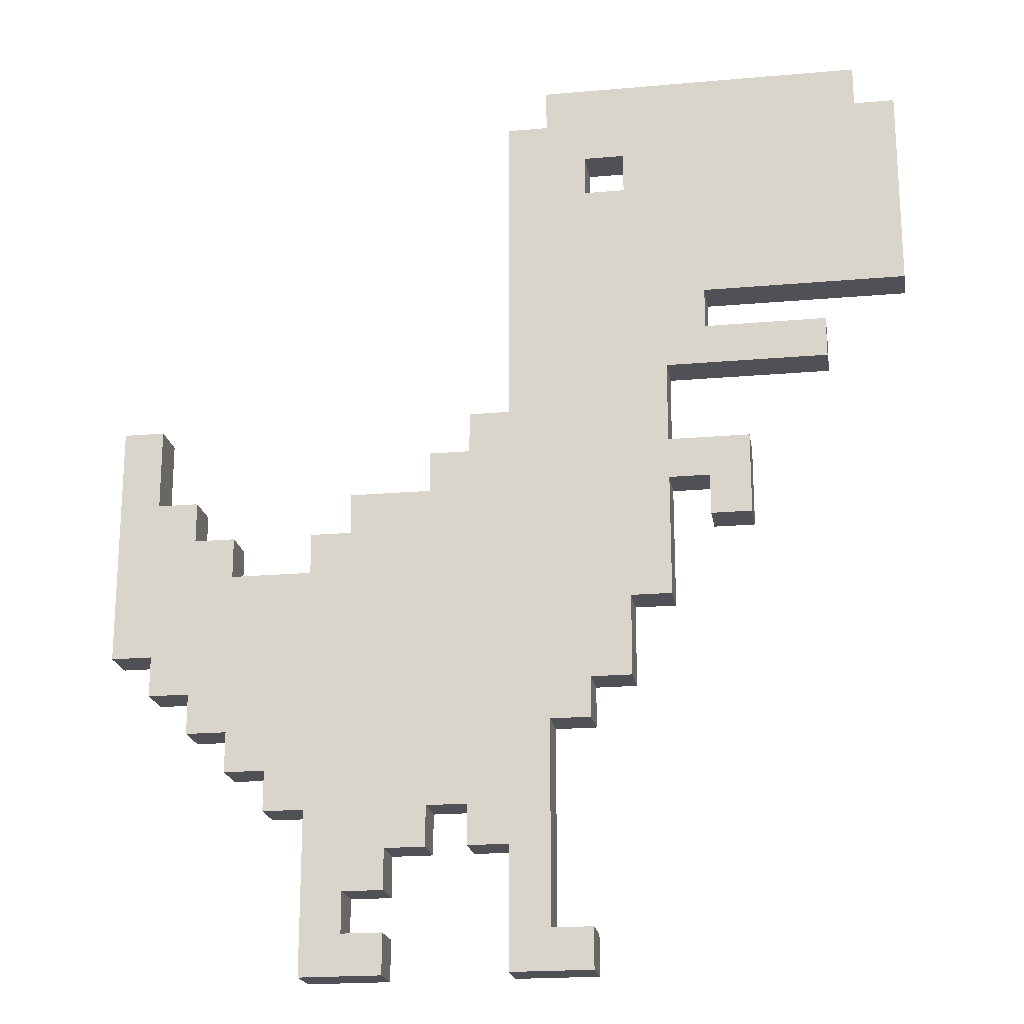
<metadata>
{"format":"obj","ext":"obj","renderer":"f3d","projection":"perspective","resolution":1024,"background":"white","views":[{"elev":-20.3,"azim":9.2,"up":"+Y"}]}
</metadata>
<code>
o Plane
v -0.8752 -1.83 -0.084
v -0.7161 -1.83 -0.084
v -0.557 -1.83 -0.084
v -0.07956 -1.83 -0.084
v 0.07957 -1.83 -0.084
v 0.2387 -1.83 -0.084
v 1.353 1.83 -0.084
v 1.193 1.83 -0.084
v 1.034 1.83 -0.084
v 0.8752 1.83 -0.084
v 0.7161 1.83 -0.084
v 0.557 1.83 -0.084
v 0.3978 1.83 -0.084
v 0.2387 1.83 -0.084
v 0.07956 1.83 -0.084
v -1.671 -0.557 -0.084
v -1.671 -0.3978 -0.084
v -1.671 -0.2387 -0.084
v -1.671 -0.07956 -0.084
v -1.671 0.07956 -0.084
v -1.671 0.2387 -0.084
v -1.671 0.3978 -0.084
v -1.512 -0.7161 -0.084
v -1.512 -0.557 -0.084
v -1.512 -0.3978 -0.084
v -1.512 -0.2387 -0.084
v -1.512 -0.07956 -0.084
v -1.512 0.07956 -0.084
v -1.512 0.2387 -0.084
v -1.512 0.3978 -0.084
v -1.353 -0.8752 -0.084
v -1.353 -0.7161 -0.084
v -1.353 -0.557 -0.084
v -1.353 -0.3978 -0.084
v -1.353 -0.2387 -0.084
v -1.353 -0.07956 -0.084
v -1.353 0.07956 -0.084
v -1.193 -1.034 -0.084
v -1.193 -0.8752 -0.084
v -1.193 -0.7161 -0.084
v -1.193 -0.557 -0.084
v -1.193 -0.3978 -0.084
v -1.193 -0.2387 -0.084
v -1.193 -0.07956 -0.084
v -1.034 -1.193 -0.084
v -1.034 -1.034 -0.084
v -1.034 -0.8752 -0.084
v -1.034 -0.7161 -0.084
v -1.034 -0.557 -0.084
v -1.034 -0.3978 -0.084
v -1.034 -0.2387 -0.084
v -0.8752 -1.671 -0.084
v -0.8752 -1.512 -0.084
v -0.8752 -1.353 -0.084
v -0.8752 -1.193 -0.084
v -0.8752 -1.034 -0.084
v -0.8752 -0.8752 -0.084
v -0.8752 -0.7161 -0.084
v -0.8752 -0.557 -0.084
v -0.8752 -0.3978 -0.084
v -0.8752 -0.2387 -0.084
v -0.8752 -0.07956 -0.084
v -0.7161 -1.671 -0.084
v -0.7161 -1.512 -0.084
v -0.7161 -1.353 -0.084
v -0.7161 -1.193 -0.084
v -0.7161 -1.034 -0.084
v -0.7161 -0.8752 -0.084
v -0.7161 -0.7161 -0.084
v -0.7161 -0.557 -0.084
v -0.7161 -0.3978 -0.084
v -0.7161 -0.2387 -0.084
v -0.7161 -0.07956 -0.084
v -0.7161 0.07956 -0.084
v -0.557 -1.671 -0.084
v -0.557 -1.512 -0.084
v -0.557 -1.353 -0.084
v -0.557 -1.193 -0.084
v -0.557 -1.034 -0.084
v -0.557 -0.8752 -0.084
v -0.557 -0.7161 -0.084
v -0.557 -0.557 -0.084
v -0.557 -0.3978 -0.084
v -0.557 -0.2387 -0.084
v -0.557 -0.07956 -0.084
v -0.557 0.07956 -0.084
v -0.3978 -1.353 -0.084
v -0.3978 -1.193 -0.084
v -0.3978 -1.034 -0.084
v -0.3978 -0.8752 -0.084
v -0.3978 -0.7161 -0.084
v -0.3978 -0.557 -0.084
v -0.3978 -0.3978 -0.084
v -0.3978 -0.2387 -0.084
v -0.3978 -0.07956 -0.084
v -0.3978 0.07956 -0.084
v -0.3978 0.2387 -0.084
v -0.2387 -1.353 -0.084
v -0.2387 -1.193 -0.084
v -0.2387 -1.034 -0.084
v -0.2387 -0.8752 -0.084
v -0.2387 -0.7161 -0.084
v -0.2387 -0.557 -0.084
v -0.2387 -0.3978 -0.084
v -0.2387 -0.2387 -0.084
v -0.2387 -0.07956 -0.084
v -0.2387 0.07956 -0.084
v -0.2387 0.2387 -0.084
v -0.2387 0.3978 -0.084
v -0.07956 -1.671 -0.084
v -0.07956 -1.512 -0.084
v -0.07956 -1.353 -0.084
v -0.07956 -1.193 -0.084
v -0.07956 -1.034 -0.084
v -0.07956 -0.8752 -0.084
v -0.07956 -0.7161 -0.084
v -0.07956 -0.557 -0.084
v -0.07956 -0.3978 -0.084
v -0.07956 -0.2387 -0.084
v -0.07956 -0.07956 -0.084
v -0.07956 0.07956 -0.084
v -0.07956 0.2387 -0.084
v -0.07956 0.3978 -0.084
v -0.07956 0.557 -0.084
v -0.07956 0.7161 -0.084
v -0.07956 0.8752 -0.084
v -0.07956 1.034 -0.084
v -0.07956 1.193 -0.084
v -0.07956 1.353 -0.084
v -0.07956 1.512 -0.084
v -0.07956 1.671 -0.084
v 0.07956 -1.671 -0.084
v 0.07956 -1.512 -0.084
v 0.07956 -1.353 -0.084
v 0.07956 -1.193 -0.084
v 0.07956 -1.034 -0.084
v 0.07956 -0.8752 -0.084
v 0.07956 -0.7161 -0.084
v 0.07956 -0.557 -0.084
v 0.07956 -0.3978 -0.084
v 0.07956 -0.2387 -0.084
v 0.07956 -0.07956 -0.084
v 0.07956 0.07956 -0.084
v 0.07956 0.2387 -0.084
v 0.07956 0.3978 -0.084
v 0.07956 0.557 -0.084
v 0.07956 0.7161 -0.084
v 0.07956 0.8752 -0.084
v 0.07956 1.034 -0.084
v 0.07956 1.193 -0.084
v 0.07956 1.353 -0.084
v 0.07956 1.512 -0.084
v 0.07956 1.671 -0.084
v 0.2387 -1.671 -0.084
v 0.2387 -0.8752 -0.084
v 0.2387 -0.7161 -0.084
v 0.2387 -0.557 -0.084
v 0.2387 -0.3978 -0.084
v 0.2387 -0.2387 -0.084
v 0.2387 -0.07956 -0.084
v 0.2387 0.07956 -0.084
v 0.2387 0.2387 -0.084
v 0.2387 0.3978 -0.084
v 0.2387 0.557 -0.084
v 0.2387 0.7161 -0.084
v 0.2387 0.8752 -0.084
v 0.2387 1.034 -0.084
v 0.2387 1.193 -0.084
v 0.2387 1.353 -0.084
v 0.2387 1.512 -0.084
v 0.2387 1.671 -0.084
v 0.3978 -0.7161 -0.084
v 0.3978 -0.557 -0.084
v 0.3978 -0.3978 -0.084
v 0.3978 -0.2387 -0.084
v 0.3978 -0.07956 -0.084
v 0.3978 0.07956 -0.084
v 0.3978 0.2387 -0.084
v 0.3978 0.3978 -0.084
v 0.3978 0.557 -0.084
v 0.3978 0.7161 -0.084
v 0.3978 0.8752 -0.084
v 0.3978 1.034 -0.084
v 0.3978 1.193 -0.084
v 0.3978 1.353 -0.084
v 0.3978 1.512 -0.084
v 0.3978 1.671 -0.084
v 0.557 -0.3978 -0.084
v 0.557 -0.2387 -0.084
v 0.557 -0.07956 -0.084
v 0.557 0.07956 -0.084
v 0.557 0.2387 -0.084
v 0.557 0.3978 -0.084
v 0.557 0.557 -0.084
v 0.557 0.7161 -0.084
v 0.557 0.8752 -0.084
v 0.557 1.034 -0.084
v 0.557 1.193 -0.084
v 0.557 1.353 -0.084
v 0.557 1.512 -0.084
v 0.557 1.671 -0.084
v 0.7161 -0.07956 -0.084
v 0.7161 0.07956 -0.084
v 0.7161 0.2387 -0.084
v 0.7161 0.557 -0.084
v 0.7161 0.7161 -0.084
v 0.7161 0.8752 -0.084
v 0.7161 1.034 -0.084
v 0.7161 1.193 -0.084
v 0.7161 1.353 -0.084
v 0.7161 1.512 -0.084
v 0.7161 1.671 -0.084
v 0.8752 -0.07956 -0.084
v 0.8752 0.07956 -0.084
v 0.8752 0.2387 -0.084
v 0.8752 0.557 -0.084
v 0.8752 0.7161 -0.084
v 0.8752 0.8752 -0.084
v 0.8752 1.034 -0.084
v 0.8752 1.193 -0.084
v 0.8752 1.353 -0.084
v 0.8752 1.512 -0.084
v 0.8752 1.671 -0.084
v 1.034 0.557 -0.084
v 1.034 0.7161 -0.084
v 1.034 0.8752 -0.084
v 1.034 1.034 -0.084
v 1.034 1.193 -0.084
v 1.034 1.353 -0.084
v 1.034 1.512 -0.084
v 1.034 1.671 -0.084
v 1.193 0.557 -0.084
v 1.193 0.7161 -0.084
v 1.193 0.8752 -0.084
v 1.193 1.034 -0.084
v 1.193 1.193 -0.084
v 1.193 1.353 -0.084
v 1.193 1.512 -0.084
v 1.193 1.671 -0.084
v 1.353 0.8752 -0.084
v 1.353 1.034 -0.084
v 1.353 1.193 -0.084
v 1.353 1.353 -0.084
v 1.353 1.512 -0.084
v 1.353 1.671 -0.084
v 1.512 0.8752 -0.084
v 1.512 1.034 -0.084
v 1.512 1.193 -0.084
v 1.512 1.353 -0.084
v 1.512 1.512 -0.084
v 1.512 1.671 -0.084
v -0.8752 -1.83 0.07513
v -0.7161 -1.83 0.07513
v -0.557 -1.83 0.07513
v -0.07956 -1.83 0.07513
v 0.07957 -1.83 0.07513
v 0.2387 -1.83 0.07513
v 1.353 1.83 0.07513
v 1.193 1.83 0.07513
v 1.034 1.83 0.07513
v 0.8752 1.83 0.07513
v 0.7161 1.83 0.07513
v 0.557 1.83 0.07513
v 0.3978 1.83 0.07513
v 0.2387 1.83 0.07513
v 0.07956 1.83 0.07513
v 0.07956 1.671 0.07513
v 0.2387 1.671 0.07513
v 0.3978 1.671 0.07513
v 0.557 1.671 0.07513
v 0.7161 1.671 0.07513
v 0.8752 1.671 0.07513
v 1.034 1.671 0.07513
v 1.193 1.671 0.07513
v 1.353 1.671 0.07513
v -1.671 -0.557 0.07513
v -1.671 -0.3978 0.07513
v -1.671 -0.2387 0.07513
v -1.671 -0.07956 0.07513
v -1.671 0.07956 0.07513
v -1.671 0.2387 0.07513
v -1.671 0.3978 0.07513
v -1.512 -0.7161 0.07513
v -1.512 -0.557 0.07513
v -1.512 -0.3978 0.07513
v -1.512 -0.2387 0.07513
v -1.512 -0.07956 0.07513
v -1.512 0.07956 0.07513
v -1.512 0.2387 0.07513
v -1.512 0.3978 0.07513
v -1.353 -0.8752 0.07513
v -1.353 -0.7161 0.07513
v -1.353 -0.557 0.07513
v -1.353 -0.3978 0.07513
v -1.353 -0.2387 0.07513
v -1.353 -0.07956 0.07513
v -1.353 0.07956 0.07513
v -1.193 -1.034 0.07513
v -1.193 -0.8752 0.07513
v -1.193 -0.7161 0.07513
v -1.193 -0.557 0.07513
v -1.193 -0.3978 0.07513
v -1.193 -0.2387 0.07513
v -1.193 -0.07956 0.07513
v -1.034 -1.193 0.07513
v -1.034 -1.034 0.07513
v -1.034 -0.8752 0.07513
v -1.034 -0.7161 0.07513
v -1.034 -0.557 0.07513
v -1.034 -0.3978 0.07513
v -1.034 -0.2387 0.07513
v -0.8752 -1.671 0.07513
v -0.8752 -1.512 0.07513
v -0.8752 -1.353 0.07513
v -0.8752 -1.193 0.07513
v -0.8752 -1.034 0.07513
v -0.8752 -0.8752 0.07513
v -0.8752 -0.7161 0.07513
v -0.8752 -0.557 0.07513
v -0.8752 -0.3978 0.07513
v -0.8752 -0.2387 0.07513
v -0.8752 -0.07956 0.07513
v -0.7161 -1.671 0.07513
v -0.7161 -1.512 0.07513
v -0.7161 -1.353 0.07513
v -0.7161 -1.193 0.07513
v -0.7161 -1.034 0.07513
v -0.7161 -0.8752 0.07513
v -0.7161 -0.7161 0.07513
v -0.7161 -0.557 0.07513
v -0.7161 -0.3978 0.07513
v -0.7161 -0.2387 0.07513
v -0.7161 -0.07956 0.07513
v -0.7161 0.07956 0.07513
v -0.557 -1.671 0.07513
v -0.557 -1.512 0.07513
v -0.557 -1.353 0.07513
v -0.557 -1.193 0.07513
v -0.557 -1.034 0.07513
v -0.557 -0.8752 0.07513
v -0.557 -0.7161 0.07513
v -0.557 -0.557 0.07513
v -0.557 -0.3978 0.07513
v -0.557 -0.2387 0.07513
v -0.557 -0.07956 0.07513
v -0.557 0.07956 0.07513
v -0.3978 -1.353 0.07513
v -0.3978 -1.193 0.07513
v -0.3978 -1.034 0.07513
v -0.3978 -0.8752 0.07513
v -0.3978 -0.7161 0.07513
v -0.3978 -0.557 0.07513
v -0.3978 -0.3978 0.07513
v -0.3978 -0.2387 0.07513
v -0.3978 -0.07956 0.07513
v -0.3978 0.07956 0.07513
v -0.3978 0.2387 0.07513
v -0.2387 -1.353 0.07513
v -0.2387 -1.193 0.07513
v -0.2387 -1.034 0.07513
v -0.2387 -0.8752 0.07513
v -0.2387 -0.7161 0.07513
v -0.2387 -0.557 0.07513
v -0.2387 -0.3978 0.07513
v -0.2387 -0.2387 0.07513
v -0.2387 -0.07956 0.07513
v -0.2387 0.07956 0.07513
v -0.2387 0.2387 0.07513
v -0.2387 0.3978 0.07513
v -0.07956 -1.671 0.07513
v -0.07956 -1.512 0.07513
v -0.07956 -1.353 0.07513
v -0.07956 -1.193 0.07513
v -0.07956 -1.034 0.07513
v -0.07956 -0.8752 0.07513
v -0.07956 -0.7161 0.07513
v -0.07956 -0.557 0.07513
v -0.07956 -0.3978 0.07513
v -0.07956 -0.2387 0.07513
v -0.07956 -0.07956 0.07513
v -0.07956 0.07956 0.07513
v -0.07956 0.2387 0.07513
v -0.07956 0.3978 0.07513
v -0.07956 0.557 0.07513
v -0.07956 0.7161 0.07513
v -0.07956 0.8752 0.07513
v -0.07956 1.034 0.07513
v -0.07956 1.193 0.07513
v -0.07956 1.353 0.07513
v -0.07956 1.512 0.07513
v -0.07956 1.671 0.07513
v 0.07956 -1.671 0.07513
v 0.07956 -1.512 0.07513
v 0.07956 -1.353 0.07513
v 0.07956 -1.193 0.07513
v 0.07956 -1.034 0.07513
v 0.07956 -0.8752 0.07513
v 0.07956 -0.7161 0.07513
v 0.07956 -0.557 0.07513
v 0.07956 -0.3978 0.07513
v 0.07956 -0.2387 0.07513
v 0.07956 -0.07956 0.07513
v 0.07956 0.07956 0.07513
v 0.07956 0.2387 0.07513
v 0.07956 0.3978 0.07513
v 0.07956 0.557 0.07513
v 0.07956 0.7161 0.07513
v 0.07956 0.8752 0.07513
v 0.07956 1.034 0.07513
v 0.07956 1.193 0.07513
v 0.07956 1.353 0.07513
v 0.07956 1.512 0.07513
v 0.2387 -1.671 0.07513
v 0.2387 -0.8752 0.07513
v 0.2387 -0.7161 0.07513
v 0.2387 -0.557 0.07513
v 0.2387 -0.3978 0.07513
v 0.2387 -0.2387 0.07513
v 0.2387 -0.07956 0.07513
v 0.2387 0.07956 0.07513
v 0.2387 0.2387 0.07513
v 0.2387 0.3978 0.07513
v 0.2387 0.557 0.07513
v 0.2387 0.7161 0.07513
v 0.2387 0.8752 0.07513
v 0.2387 1.034 0.07513
v 0.2387 1.193 0.07513
v 0.2387 1.353 0.07513
v 0.2387 1.512 0.07513
v 0.3978 -0.7161 0.07513
v 0.3978 -0.557 0.07513
v 0.3978 -0.3978 0.07513
v 0.3978 -0.2387 0.07513
v 0.3978 -0.07956 0.07513
v 0.3978 0.07956 0.07513
v 0.3978 0.2387 0.07513
v 0.3978 0.3978 0.07513
v 0.3978 0.557 0.07513
v 0.3978 0.7161 0.07513
v 0.3978 0.8752 0.07513
v 0.3978 1.034 0.07513
v 0.3978 1.193 0.07513
v 0.3978 1.353 0.07513
v 0.3978 1.512 0.07513
v 0.557 -0.3978 0.07513
v 0.557 -0.2387 0.07513
v 0.557 -0.07956 0.07513
v 0.557 0.07956 0.07513
v 0.557 0.2387 0.07513
v 0.557 0.3978 0.07513
v 0.557 0.557 0.07513
v 0.557 0.7161 0.07513
v 0.557 0.8752 0.07513
v 0.557 1.034 0.07513
v 0.557 1.193 0.07513
v 0.557 1.353 0.07513
v 0.557 1.512 0.07513
v 0.7161 -0.07956 0.07513
v 0.7161 0.07956 0.07513
v 0.7161 0.2387 0.07513
v 0.7161 0.557 0.07513
v 0.7161 0.7161 0.07513
v 0.7161 0.8752 0.07513
v 0.7161 1.034 0.07513
v 0.7161 1.193 0.07513
v 0.7161 1.353 0.07513
v 0.7161 1.512 0.07513
v 0.8752 -0.07956 0.07513
v 0.8752 0.07956 0.07513
v 0.8752 0.2387 0.07513
v 0.8752 0.557 0.07513
v 0.8752 0.7161 0.07513
v 0.8752 0.8752 0.07513
v 0.8752 1.034 0.07513
v 0.8752 1.193 0.07513
v 0.8752 1.353 0.07513
v 0.8752 1.512 0.07513
v 1.034 0.557 0.07513
v 1.034 0.7161 0.07513
v 1.034 0.8752 0.07513
v 1.034 1.034 0.07513
v 1.034 1.193 0.07513
v 1.034 1.353 0.07513
v 1.034 1.512 0.07513
v 1.193 0.557 0.07513
v 1.193 0.7161 0.07513
v 1.193 0.8752 0.07513
v 1.193 1.034 0.07513
v 1.193 1.193 0.07513
v 1.193 1.353 0.07513
v 1.193 1.512 0.07513
v 1.353 0.8752 0.07513
v 1.353 1.034 0.07513
v 1.353 1.193 0.07513
v 1.353 1.353 0.07513
v 1.353 1.512 0.07513
v 1.512 0.8752 0.07513
v 1.512 1.034 0.07513
v 1.512 1.193 0.07513
v 1.512 1.353 0.07513
v 1.512 1.512 0.07513
v 1.512 1.671 0.07513
f 153 15 14 171
f 171 14 13 187
f 187 13 12 201
f 201 12 11 212
f 212 11 10 223
f 223 10 9 231
f 231 9 8 239
f 239 8 7 245
f 240 241 247 246
f 241 242 248 247
f 242 243 249 248
f 243 244 250 249
f 244 245 251 250
f 234 235 241 240
f 235 236 242 241
f 236 237 243 242
f 237 238 244 243
f 238 239 245 244
f 224 225 233 232
f 226 227 235 234
f 227 228 236 235
f 228 229 237 236
f 229 230 238 237
f 230 231 239 238
f 216 217 225 224
f 218 219 227 226
f 219 220 228 227
f 220 221 229 228
f 221 222 230 229
f 222 223 231 230
f 202 203 214 213
f 203 204 215 214
f 205 206 217 216
f 207 208 219 218
f 208 209 220 219
f 209 210 221 220
f 210 211 222 221
f 211 212 223 222
f 191 192 204 203
f 194 195 206 205
f 195 196 207 206
f 196 197 208 207
f 197 198 209 208
f 198 199 210 209
f 199 200 211 210
f 200 201 212 211
f 174 175 189 188
f 175 176 190 189
f 176 177 191 190
f 177 178 192 191
f 178 179 193 192
f 179 180 194 193
f 180 181 195 194
f 181 182 196 195
f 182 183 197 196
f 183 184 198 197
f 184 185 199 198
f 186 187 201 200
f 156 157 173 172
f 157 158 174 173
f 158 159 175 174
f 159 160 176 175
f 160 161 177 176
f 161 162 178 177
f 162 163 179 178
f 163 164 180 179
f 164 165 181 180
f 165 166 182 181
f 166 167 183 182
f 167 168 184 183
f 152 170 169 151
f 171 187 186 170
f 5 132 154 6
f 137 138 156 155
f 138 139 157 156
f 139 140 158 157
f 140 141 159 158
f 141 142 160 159
f 142 143 161 160
f 143 144 162 161
f 144 145 163 162
f 145 146 164 163
f 146 147 165 164
f 147 148 166 165
f 148 149 167 166
f 149 150 168 167
f 150 151 169 168
f 152 153 171 170
f 4 110 132 5
f 110 111 133 132
f 111 112 134 133
f 112 113 135 134
f 113 114 136 135
f 114 115 137 136
f 115 116 138 137
f 116 117 139 138
f 117 118 140 139
f 118 119 141 140
f 119 120 142 141
f 120 121 143 142
f 121 122 144 143
f 122 123 145 144
f 123 124 146 145
f 124 125 147 146
f 125 126 148 147
f 126 127 149 148
f 127 128 150 149
f 128 129 151 150
f 129 130 152 151
f 130 131 153 152
f 98 99 113 112
f 99 100 114 113
f 100 101 115 114
f 101 102 116 115
f 102 103 117 116
f 103 104 118 117
f 104 105 119 118
f 105 106 120 119
f 106 107 121 120
f 107 108 122 121
f 108 109 123 122
f 88 89 100 99
f 89 90 101 100
f 90 91 102 101
f 91 92 103 102
f 92 93 104 103
f 93 94 105 104
f 94 95 106 105
f 95 96 107 106
f 96 97 108 107
f 77 78 88 87
f 78 79 89 88
f 79 80 90 89
f 80 81 91 90
f 81 82 92 91
f 82 83 93 92
f 83 84 94 93
f 84 85 95 94
f 85 86 96 95
f 2 63 75 3
f 64 65 77 76
f 65 66 78 77
f 66 67 79 78
f 67 68 80 79
f 68 69 81 80
f 69 70 82 81
f 70 71 83 82
f 71 72 84 83
f 72 73 85 84
f 73 74 86 85
f 1 52 63 2
f 52 53 64 63
f 53 54 65 64
f 54 55 66 65
f 55 56 67 66
f 56 57 68 67
f 57 58 69 68
f 58 59 70 69
f 59 60 71 70
f 60 61 72 71
f 61 62 73 72
f 45 46 56 55
f 46 47 57 56
f 47 48 58 57
f 48 49 59 58
f 49 50 60 59
f 50 51 61 60
f 38 39 47 46
f 39 40 48 47
f 40 41 49 48
f 41 42 50 49
f 42 43 51 50
f 31 32 40 39
f 32 33 41 40
f 33 34 42 41
f 34 35 43 42
f 35 36 44 43
f 23 24 33 32
f 24 25 34 33
f 25 26 35 34
f 26 27 36 35
f 27 28 37 36
f 16 17 25 24
f 17 18 26 25
f 18 19 27 26
f 19 20 28 27
f 20 21 29 28
f 21 22 30 29
f 200 199 185 186
f 169 185 184 168
f 267 268 265 266
f 268 269 264 265
f 269 270 263 264
f 270 271 262 263
f 271 272 261 262
f 272 273 260 261
f 273 274 259 260
f 274 275 258 259
f 492 497 498 493
f 493 498 499 494
f 494 499 500 495
f 495 500 501 496
f 496 501 502 275
f 487 492 493 488
f 488 493 494 489
f 489 494 495 490
f 490 495 496 491
f 491 496 275 274
f 478 485 486 479
f 480 487 488 481
f 481 488 489 482
f 482 489 490 483
f 483 490 491 484
f 484 491 274 273
f 471 478 479 472
f 473 480 481 474
f 474 481 482 475
f 475 482 483 476
f 476 483 484 477
f 477 484 273 272
f 458 468 469 459
f 459 469 470 460
f 461 471 472 462
f 463 473 474 464
f 464 474 475 465
f 465 475 476 466
f 466 476 477 467
f 467 477 272 271
f 448 459 460 449
f 451 461 462 452
f 452 462 463 453
f 453 463 464 454
f 454 464 465 455
f 455 465 466 456
f 456 466 467 457
f 457 467 271 270
f 432 445 446 433
f 433 446 447 434
f 434 447 448 435
f 435 448 449 436
f 436 449 450 437
f 437 450 451 438
f 438 451 452 439
f 439 452 453 440
f 440 453 454 441
f 441 454 455 442
f 442 455 456 443
f 444 457 270 269
f 415 430 431 416
f 416 431 432 417
f 417 432 433 418
f 418 433 434 419
f 419 434 435 420
f 420 435 436 421
f 421 436 437 422
f 422 437 438 423
f 423 438 439 424
f 424 439 440 425
f 425 440 441 426
f 426 441 442 427
f 412 411 428 429
f 268 429 444 269
f 256 257 413 392
f 397 414 415 398
f 398 415 416 399
f 399 416 417 400
f 400 417 418 401
f 401 418 419 402
f 402 419 420 403
f 403 420 421 404
f 404 421 422 405
f 405 422 423 406
f 406 423 424 407
f 407 424 425 408
f 408 425 426 409
f 409 426 427 410
f 410 427 428 411
f 412 429 268 267
f 255 256 392 370
f 370 392 393 371
f 371 393 394 372
f 372 394 395 373
f 373 395 396 374
f 374 396 397 375
f 375 397 398 376
f 376 398 399 377
f 377 399 400 378
f 378 400 401 379
f 379 401 402 380
f 380 402 403 381
f 381 403 404 382
f 382 404 405 383
f 383 405 406 384
f 384 406 407 385
f 385 407 408 386
f 386 408 409 387
f 387 409 410 388
f 388 410 411 389
f 389 411 412 390
f 390 412 267 391
f 358 372 373 359
f 359 373 374 360
f 360 374 375 361
f 361 375 376 362
f 362 376 377 363
f 363 377 378 364
f 364 378 379 365
f 365 379 380 366
f 366 380 381 367
f 367 381 382 368
f 368 382 383 369
f 348 359 360 349
f 349 360 361 350
f 350 361 362 351
f 351 362 363 352
f 352 363 364 353
f 353 364 365 354
f 354 365 366 355
f 355 366 367 356
f 356 367 368 357
f 337 347 348 338
f 338 348 349 339
f 339 349 350 340
f 340 350 351 341
f 341 351 352 342
f 342 352 353 343
f 343 353 354 344
f 344 354 355 345
f 345 355 356 346
f 253 254 335 323
f 324 336 337 325
f 325 337 338 326
f 326 338 339 327
f 327 339 340 328
f 328 340 341 329
f 329 341 342 330
f 330 342 343 331
f 331 343 344 332
f 332 344 345 333
f 333 345 346 334
f 252 253 323 312
f 312 323 324 313
f 313 324 325 314
f 314 325 326 315
f 315 326 327 316
f 316 327 328 317
f 317 328 329 318
f 318 329 330 319
f 319 330 331 320
f 320 331 332 321
f 321 332 333 322
f 305 315 316 306
f 306 316 317 307
f 307 317 318 308
f 308 318 319 309
f 309 319 320 310
f 310 320 321 311
f 298 306 307 299
f 299 307 308 300
f 300 308 309 301
f 301 309 310 302
f 302 310 311 303
f 291 299 300 292
f 292 300 301 293
f 293 301 302 294
f 294 302 303 295
f 295 303 304 296
f 283 292 293 284
f 284 293 294 285
f 285 294 295 286
f 286 295 296 287
f 287 296 297 288
f 276 284 285 277
f 277 285 286 278
f 278 286 287 279
f 279 287 288 280
f 280 288 289 281
f 281 289 290 282
f 457 444 443 456
f 428 427 442 443
f 9 10 261 260
f 111 110 370 371
f 10 11 262 261
f 215 204 460 470
f 112 111 371 372
f 11 12 263 262
f 205 216 471 461
f 51 43 303 311
f 12 13 264 263
f 217 206 462 472
f 31 39 299 291
f 13 14 265 264
f 207 218 473 463
f 62 61 321 322
f 14 15 266 265
f 15 153 267 266
f 232 233 486 485
f 63 64 324 323
f 172 173 431 430
f 108 97 357 368
f 44 36 296 304
f 173 174 432 431
f 77 87 347 337
f 23 32 292 283
f 191 203 459 448
f 204 192 449 460
f 194 205 461 451
f 124 123 383 384
f 245 7 258 275
f 125 124 384 385
f 37 28 288 297
f 17 16 276 277
f 126 125 385 386
f 16 24 284 276
f 18 17 277 278
f 127 126 386 387
f 74 73 333 334
f 19 18 278 279
f 128 127 387 388
f 246 247 498 497
f 3 75 335 254
f 20 19 279 280
f 96 86 346 356
f 129 128 388 389
f 247 248 499 498
f 76 77 337 336
f 21 20 280 281
f 75 63 323 335
f 130 129 389 390
f 248 249 500 499
f 22 21 281 282
f 174 188 445 432
f 64 76 336 324
f 131 130 390 391
f 249 250 501 500
f 24 23 283 284
f 250 251 502 501
f 30 22 282 290
f 188 189 446 445
f 132 133 393 392
f 240 246 497 492
f 186 185 443 444
f 189 190 447 446
f 133 134 394 393
f 185 169 428 443
f 190 191 448 447
f 134 135 395 394
f 135 136 396 395
f 192 193 450 449
f 28 29 289 288
f 136 137 397 396
f 193 194 451 450
f 29 30 290 289
f 251 245 275 502
f 32 31 291 292
f 234 240 492 487
f 87 88 348 347
f 86 74 334 346
f 36 37 297 296
f 39 38 298 299
f 156 172 430 415
f 224 232 485 478
f 203 202 458 459
f 233 225 479 486
f 226 234 487 480
f 153 131 391 267
f 97 96 356 357
f 206 207 463 462
f 98 112 372 358
f 43 44 304 303
f 99 98 358 359
f 46 45 305 306
f 73 62 322 333
f 45 55 315 305
f 216 224 478 471
f 6 154 413 257
f 225 217 472 479
f 213 214 469 468
f 155 156 415 414
f 218 226 480 473
f 214 215 470 469
f 1 2 253 252
f 52 1 252 312
f 2 3 254 253
f 53 52 312 313
f 169 170 429 428
f 4 5 256 255
f 54 53 313 314
f 170 186 444 429
f 61 51 311 321
f 5 6 257 256
f 55 54 314 315
f 38 46 306 298
f 7 8 259 258
f 123 109 369 383
f 109 108 368 369
f 154 132 392 413
f 8 9 260 259
f 202 213 468 458
f 88 99 359 348
f 110 4 255 370
f 137 155 414 397

</code>
